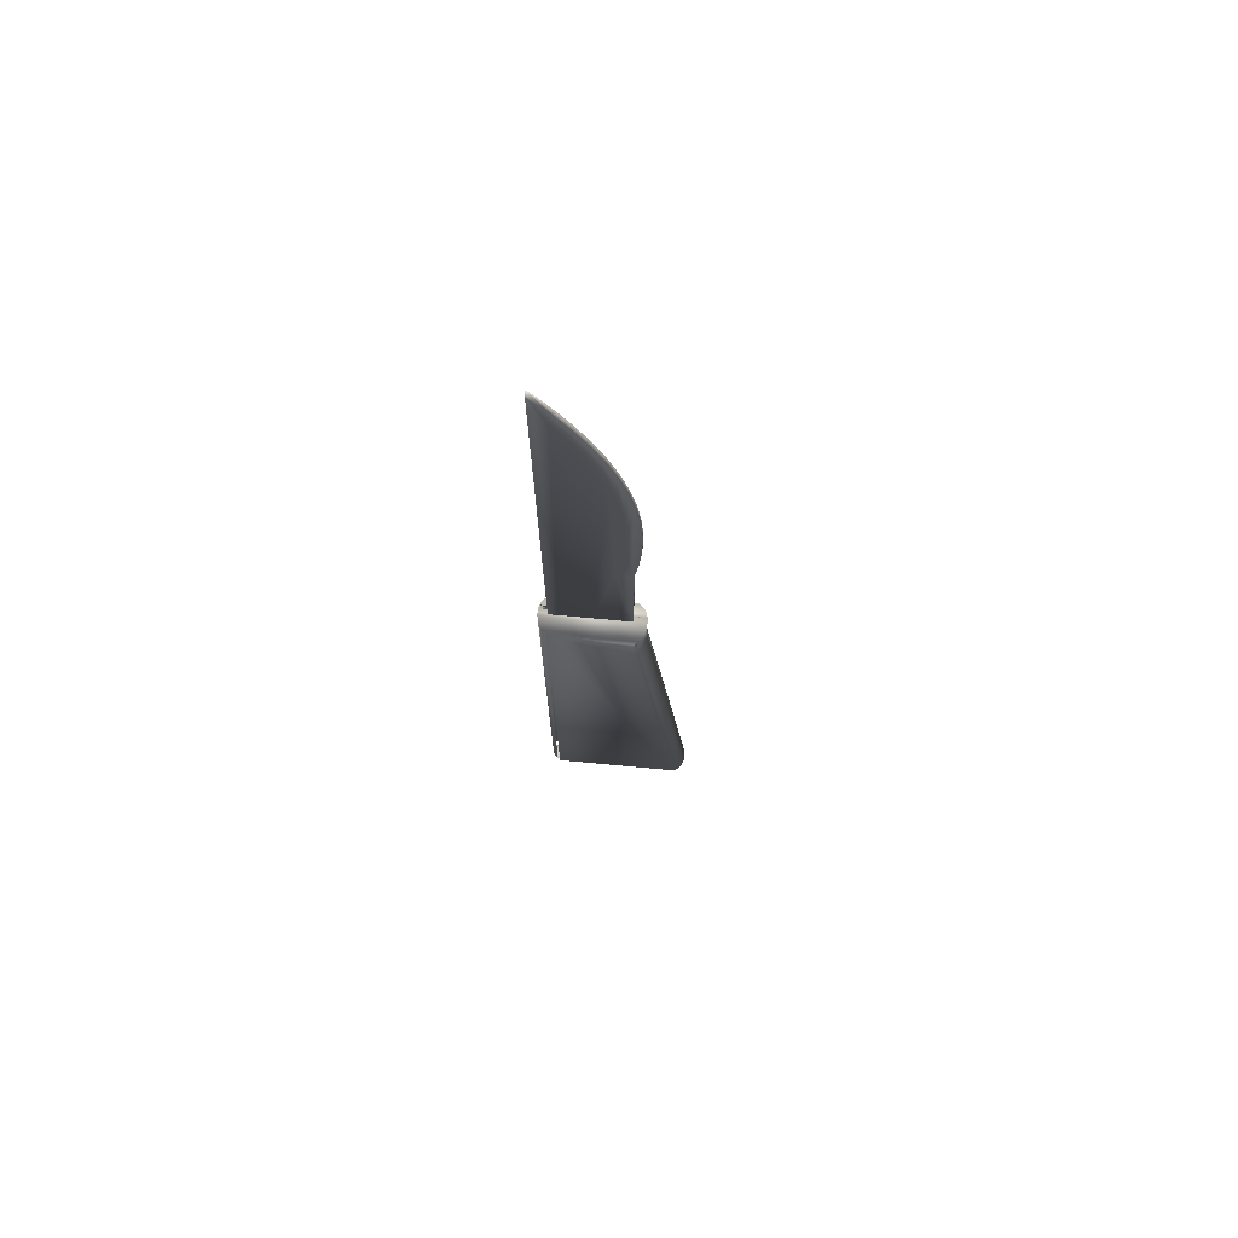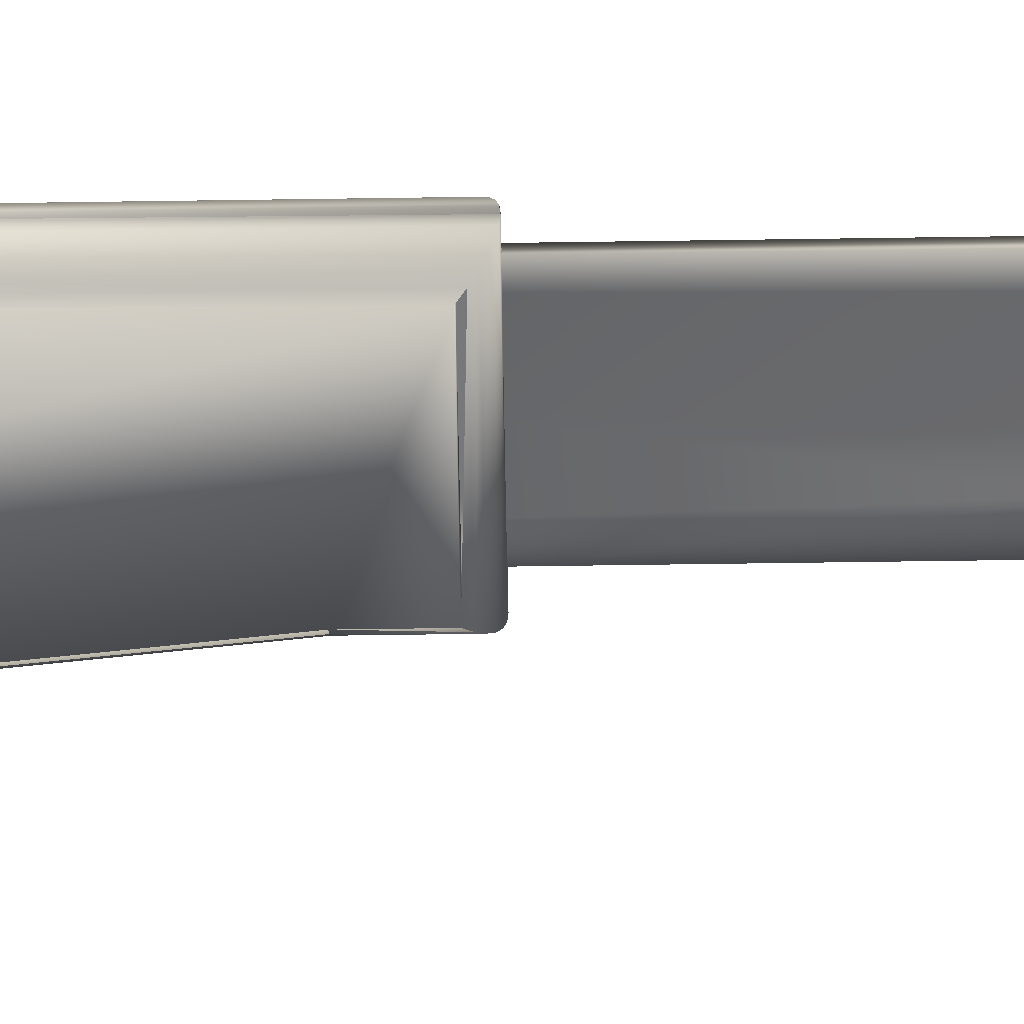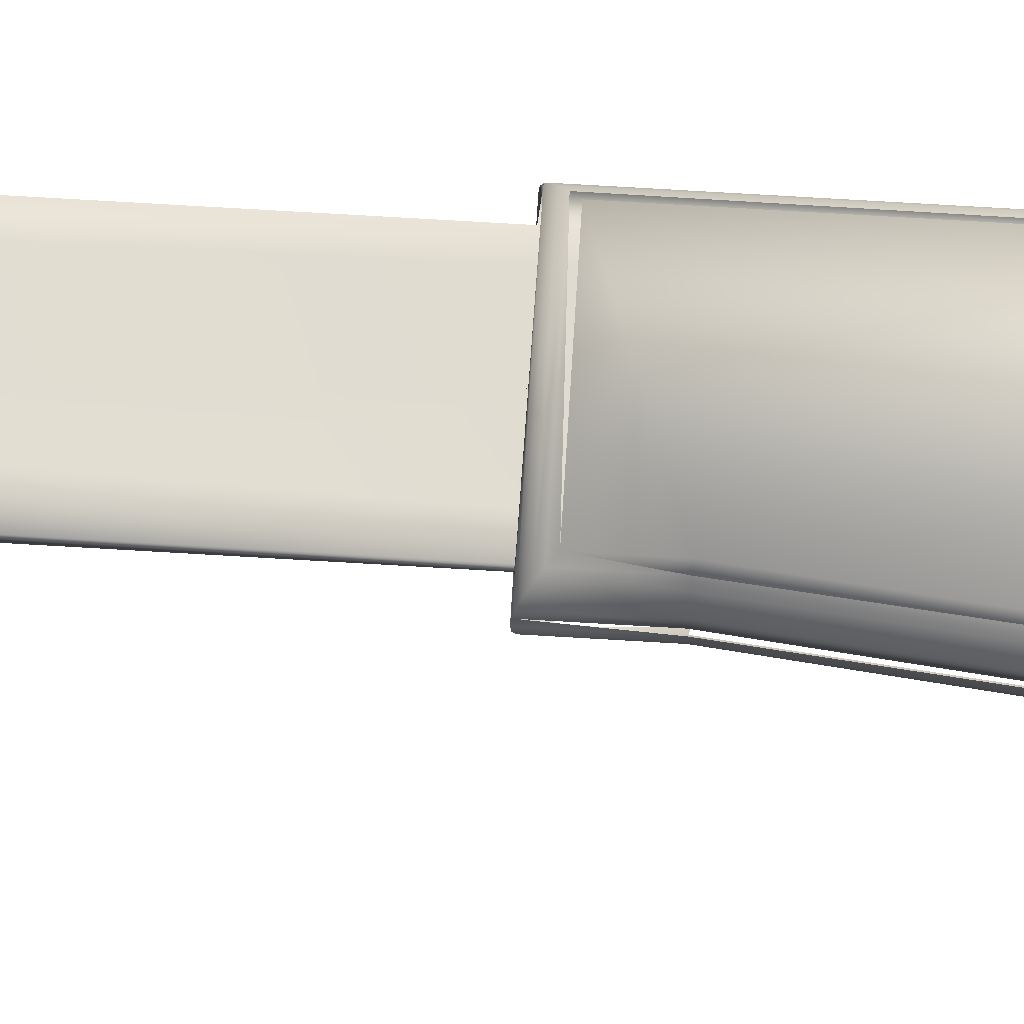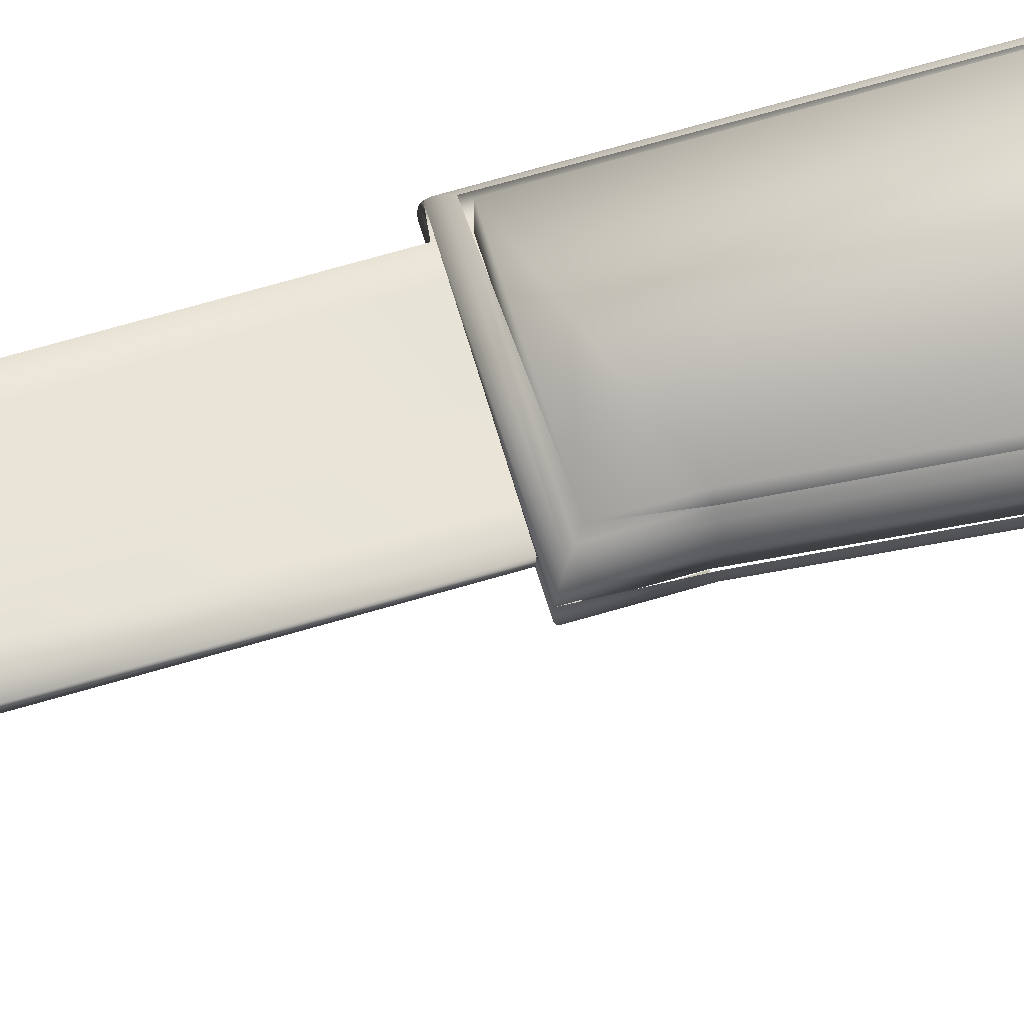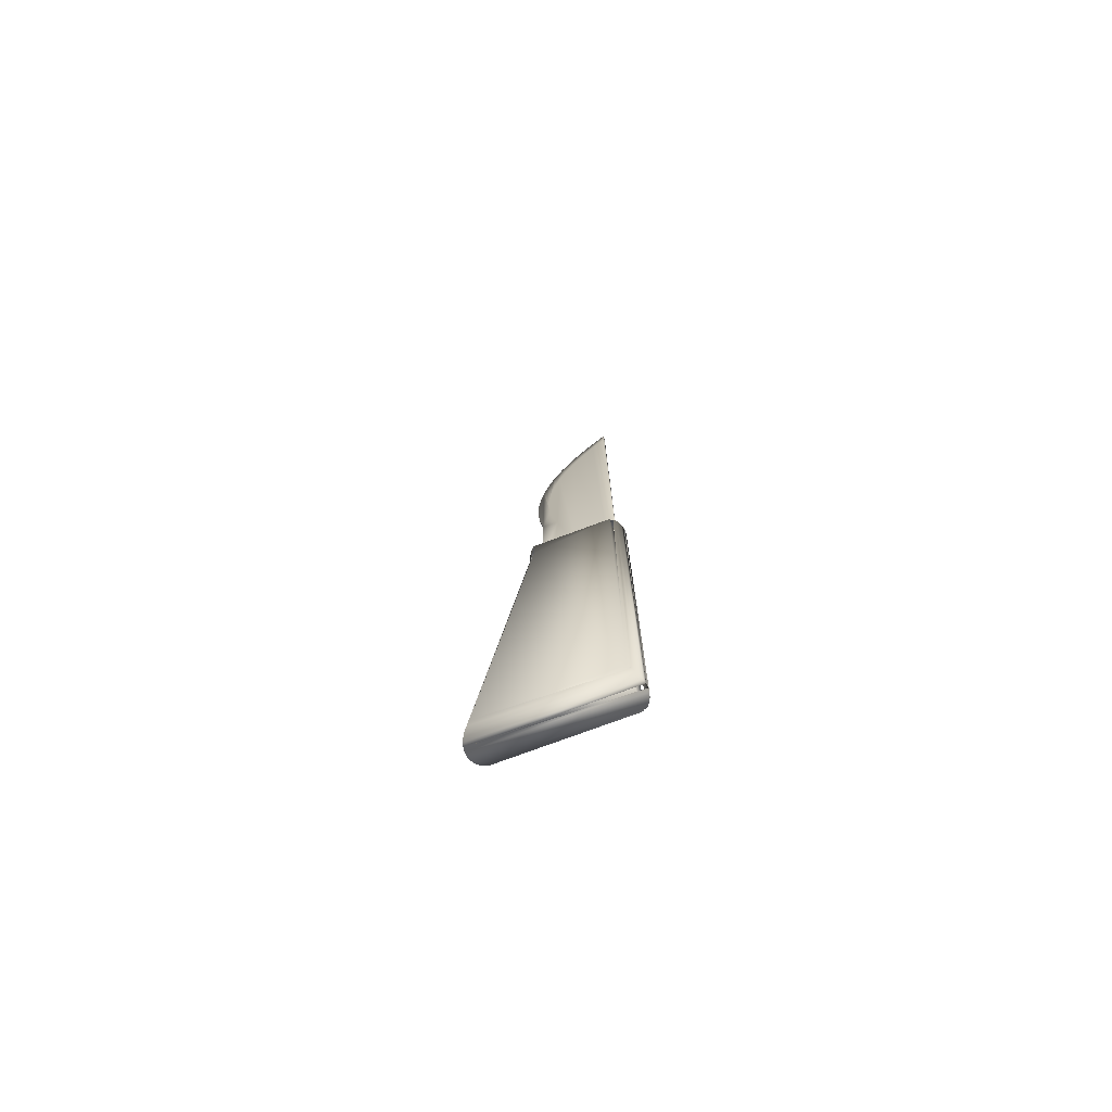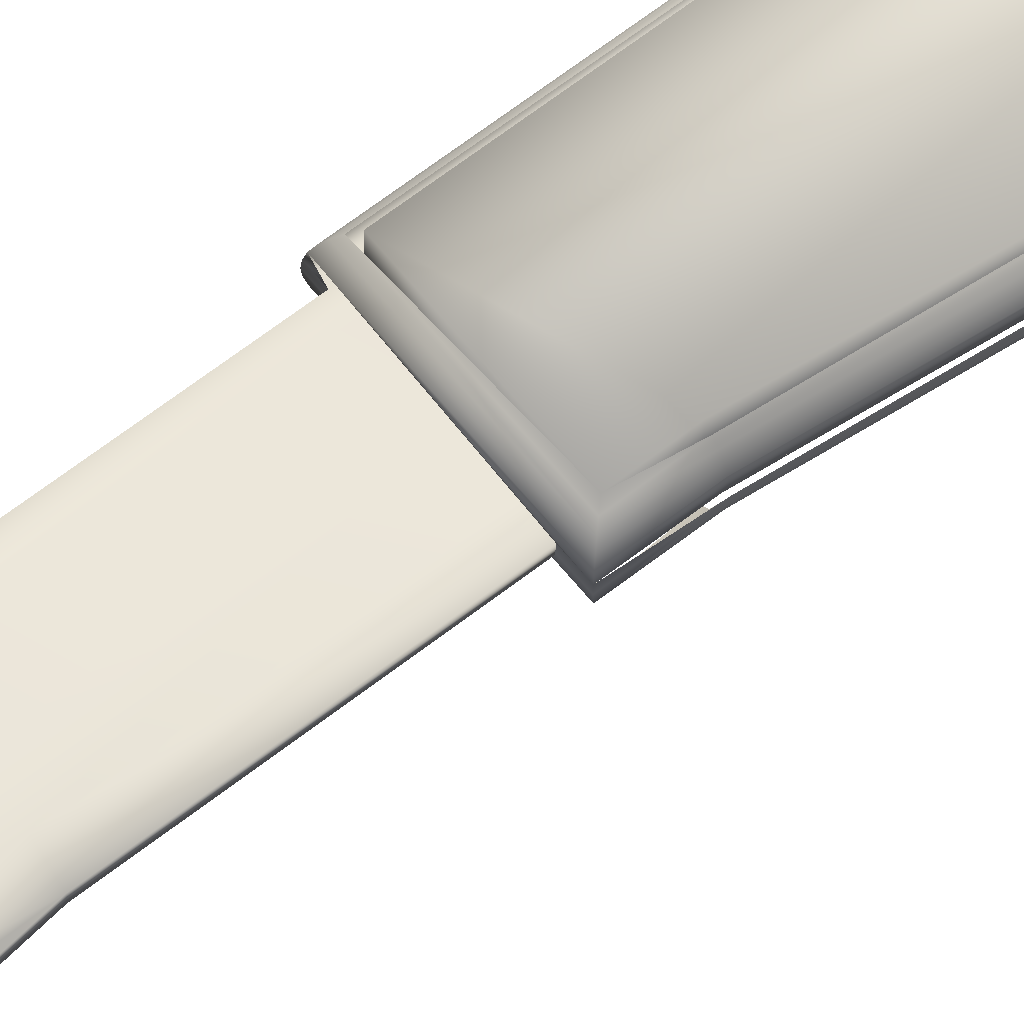
<metadata>
{"format":"obj","ext":"obj","renderer":"f3d","projection":"perspective","resolution":1024,"background":"white","views":[{"elev":72.7,"azim":-174.7,"up":"+Y"},{"elev":-56.3,"azim":90.9,"up":"+Z"},{"elev":68.2,"azim":-86.5,"up":"+Z"},{"elev":64.2,"azim":-106.9,"up":"+Z"},{"elev":-75.5,"azim":20.4,"up":"+Y"},{"elev":63.0,"azim":-128.6,"up":"+Z"}]}
</metadata>
<code>
v 0.1195 0.1913 0.0127
v 0.09371 0.1823 0.0127
v 0.09371 0.1913 0.0127
v 0.1195 0.03816 0.0127
v 0.07852 0.03816 0.0127
v 0.1195 0.1913 0
v 0.1195 0.03816 0
v 0.1205 0.03724 0.000809
v 0.1205 0.1922 0.000809
v 0.1213 0.193 0.00175
v 0.1213 0.03645 0.00175
v 0.1219 0.1937 0.0028
v 0.1219 0.03582 0.0028
v 0.1223 0.1941 0.003935
v 0.1223 0.03536 0.003935
v 0.1226 0.1944 0.005128
v 0.1226 0.03508 0.005128
v 0.1227 0.1945 0.00635
v 0.1227 0.03498 0.00635
v 0.1226 0.03508 0.007572
v 0.1226 0.1944 0.007572
v 0.1223 0.03536 0.008765
v 0.1223 0.1941 0.008765
v 0.1219 0.03582 0.0099
v 0.1219 0.1937 0.0099
v 0.1213 0.03645 0.01095
v 0.1213 0.193 0.01095
v 0.1205 0.03724 0.01189
v 0.1205 0.1922 0.01189
v 0.09371 0.1913 0
v 0.09279 0.1922 0.000809
v 0.092 0.193 0.00175
v 0.09137 0.1937 0.0028
v 0.09091 0.1941 0.003935
v 0.09062 0.1944 0.005128
v 0.09053 0.1945 0.00635
v 0.09062 0.1944 0.007572
v 0.1197 0.1944 0.007572
v 0.1167 0.1944 0.007572
v 0.1066 0.1944 0.007572
v 0.09863 0.1944 0.007572
v 0.09463 0.1944 0.007572
v 0.09091 0.1941 0.008765
v 0.09137 0.1937 0.0099
v 0.092 0.193 0.01095
v 0.09279 0.1922 0.01189
v 0.09371 0.1823 0
v 0.09279 0.1824 0.000809
v 0.092 0.1824 0.00175
v 0.09137 0.1824 0.0028
v 0.09091 0.1825 0.003935
v 0.09062 0.1825 0.005128
v 0.09053 0.1825 0.00635
v 0.09062 0.1825 0.007572
v 0.09091 0.1825 0.008765
v 0.09137 0.1824 0.0099
v 0.092 0.1824 0.01095
v 0.09279 0.1824 0.01189
v 0.07852 0.03816 0
v 0.0775 0.03724 0.000809
v 0.07663 0.03645 0.00175
v 0.07593 0.03582 0.0028
v 0.07541 0.03536 0.003935
v 0.0751 0.03508 0.005128
v 0.075 0.03498 0.00635
v 0.0751 0.03508 0.007572
v 0.07541 0.03536 0.008765
v 0.07593 0.03582 0.0099
v 0.07663 0.03645 0.01095
v 0.0775 0.03724 0.01189
v 0.09987 0.2354 0.007572
v 0.09463 0.2362 0.007572
v 0.1008 0.3032 0.007572
v 0.1034 0.3126 0.007572
v 0.1066 0.3218 0.007572
v 0.1104 0.3308 0.007572
v 0.1148 0.3395 0.007572
v 0.1197 0.348 0.007572
v 0.09703 0.2547 0.007572
v 0.09668 0.2742 0.007572
v 0.09654 0.2645 0.007572
v 0.09745 0.284 0.007572
v 0.09814 0.245 0.007572
v 0.09883 0.2936 0.007572
v 0.1167 0.1944 0.005984
v 0.1197 0.1944 0.005984
v 0.1066 0.1944 0.005984
v 0.09863 0.1944 0.005984
v 0.09463 0.1944 0.005984
v 0.09628 0.2978 0.005984
v 0.097 0.2742 0.005984
v 0.0968 0.2645 0.005984
v 0.09872 0.3078 0.005984
v 0.0978 0.2839 0.005984
v 0.0992 0.2936 0.005984
v 0.1018 0.3176 0.005984
v 0.1012 0.3031 0.005984
v 0.1038 0.3125 0.005984
v 0.1054 0.3273 0.005984
v 0.1069 0.3217 0.005984
v 0.1096 0.3367 0.005984
v 0.1106 0.3307 0.005984
v 0.1144 0.3459 0.005984
v 0.1149 0.3395 0.005984
v 0.1197 0.3547 0.005984
v 0.1197 0.348 0.005984
v 0.09324 0.2773 0.005984
v 0.09269 0.2567 0.005984
v 0.09265 0.267 0.005984
v 0.09335 0.2464 0.005984
v 0.09445 0.2876 0.005984
v 0.09463 0.2362 0.005984
v 0.09463 0.2886 0.005984
v 0.0972 0.2547 0.005984
v 0.0982 0.245 0.005984
v 0.0998 0.2354 0.005984
v 0.09568 0.2944 0.005984
v 0.1197 0.3547 0.007572
v 0.1144 0.3459 0.007572
v 0.1096 0.3367 0.007572
v 0.1054 0.3273 0.007572
v 0.1018 0.3176 0.007572
v 0.09872 0.3078 0.007572
v 0.09628 0.2978 0.007572
v 0.09568 0.2944 0.007572
v 0.09463 0.2886 0.007572
v 0.09445 0.2876 0.007572
v 0.09324 0.2773 0.007572
v 0.09265 0.267 0.007572
v 0.09269 0.2567 0.007572
v 0.09335 0.2464 0.007572
f 3 1 2
f 5 2 4
f 1 4 2
f 4 6 7
f 6 4 1
f 9 6 8
f 11 10 8
f 9 8 10
f 13 12 11
f 10 11 12
f 15 14 13
f 12 13 14
f 17 16 15
f 14 15 16
f 19 18 17
f 16 17 18
f 19 20 18
f 20 22 21
f 23 21 22
f 22 24 23
f 25 23 24
f 24 26 25
f 27 25 26
f 26 28 27
f 29 27 28
f 28 4 29
f 6 3 30
f 3 6 1
f 31 30 9
f 9 10 31
f 32 31 10
f 10 12 32
f 33 32 12
f 12 14 33
f 34 33 14
f 14 16 34
f 35 34 16
f 16 18 35
f 36 35 18
f 18 21 36
f 36 21 37
f 21 23 38
f 37 42 23
f 43 37 23
f 23 25 43
f 44 43 25
f 25 27 44
f 45 44 27
f 27 29 45
f 46 45 29
f 46 29 3
f 47 3 2
f 3 47 30
f 48 47 31
f 48 31 49
f 32 49 31
f 49 32 50
f 33 50 32
f 50 33 51
f 34 51 33
f 51 34 52
f 35 52 34
f 52 35 53
f 36 53 35
f 36 37 53
f 55 54 43
f 37 43 54
f 56 55 44
f 43 44 55
f 57 56 45
f 44 45 56
f 58 57 46
f 45 46 57
f 46 3 58
f 59 2 5
f 2 59 47
f 60 59 48
f 61 60 49
f 48 49 60
f 62 61 50
f 49 50 61
f 63 62 51
f 50 51 62
f 64 63 52
f 51 52 63
f 65 64 53
f 52 53 64
f 65 53 66
f 66 54 67
f 55 67 54
f 67 55 68
f 56 68 55
f 68 56 69
f 57 69 56
f 69 57 70
f 58 70 57
f 70 58 5
f 59 4 7
f 4 59 5
f 60 8 59
f 60 61 8
f 11 8 61
f 61 62 11
f 13 11 62
f 62 63 13
f 15 13 63
f 63 64 15
f 17 15 64
f 64 65 17
f 19 17 65
f 65 66 19
f 66 67 20
f 22 20 67
f 67 68 22
f 24 22 68
f 68 69 24
f 26 24 69
f 69 70 26
f 28 26 70
f 70 5 28
f 54 42 37
f 20 54 66
f 54 20 42
f 42 20 41
f 41 20 40
f 40 20 39
f 39 20 38
f 38 20 21
f 71 72 42
f 41 71 42
f 40 71 41
f 40 73 71
f 40 74 73
f 40 75 74
f 39 75 40
f 76 75 39
f 77 76 39
f 78 77 39
f 38 78 39
f 81 79 80
f 79 82 80
f 83 82 79
f 83 84 82
f 71 84 83
f 71 73 84
f 86 38 85
f 85 39 87
f 87 40 88
f 88 41 89
f 7 6 59
f 59 6 47
f 30 47 6
f 91 92 90
f 91 90 93
f 91 93 94
f 94 93 95
f 95 93 96
f 95 96 97
f 97 96 98
f 98 96 99
f 98 99 100
f 100 99 101
f 100 101 102
f 103 102 101
f 103 104 102
f 105 104 103
f 106 104 105
f 108 109 107
f 108 107 110
f 110 107 111
f 110 111 112
f 112 111 113
f 112 113 114
f 112 114 115
f 115 116 112
f 114 113 92
f 92 113 117
f 92 117 90
f 105 78 106
f 118 78 105
f 119 118 103
f 103 118 105
f 120 119 101
f 101 119 103
f 99 121 120
f 120 101 99
f 96 122 121
f 121 99 96
f 93 123 122
f 122 96 93
f 90 124 123
f 123 93 90
f 117 125 124
f 124 90 117
f 113 126 125
f 125 117 113
f 111 127 126
f 126 113 111
f 107 128 127
f 127 111 107
f 109 129 128
f 109 128 107
f 108 130 129
f 109 108 129
f 110 131 130
f 130 108 110
f 112 72 131
f 131 110 112
f 72 89 42
f 72 112 89
f 130 128 129
f 130 131 128
f 127 128 131
f 131 72 127
f 126 127 72
f 72 79 126
f 79 72 83
f 71 83 72
f 79 81 126
f 125 126 81
f 124 125 81
f 123 124 80
f 80 124 81
f 80 82 123
f 82 84 123
f 122 123 84
f 84 73 122
f 73 74 122
f 121 122 74
f 74 75 121
f 120 121 75
f 76 120 75
f 120 76 119
f 77 119 76
f 77 118 119
f 78 118 77
f 38 86 106
f 106 78 38
f 92 91 114
f 94 114 91
f 115 114 94
f 95 115 94
f 95 116 115
f 97 116 95
f 116 89 112
f 88 89 116
f 87 88 116
f 116 97 87
f 98 87 97
f 100 87 98
f 85 87 100
f 100 102 85
f 102 104 85
f 106 85 104
f 85 106 86

</code>
